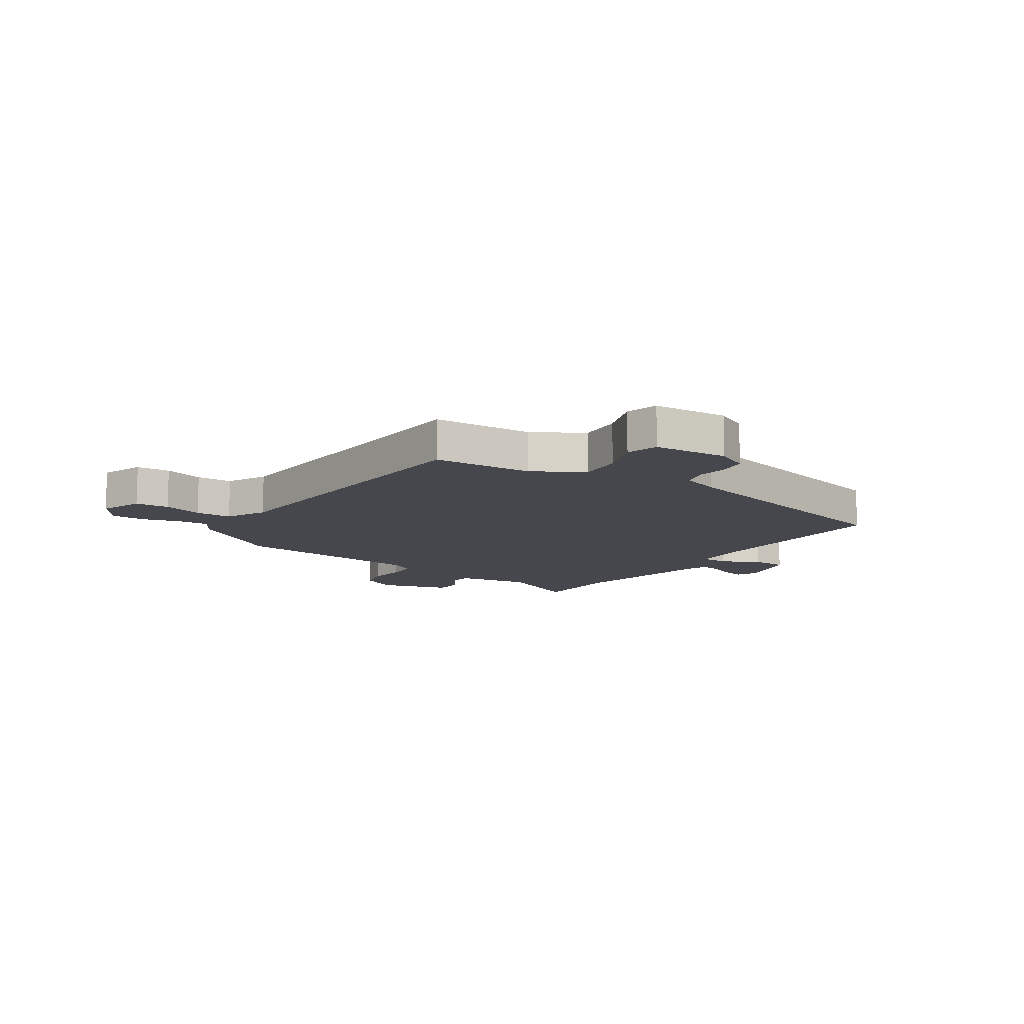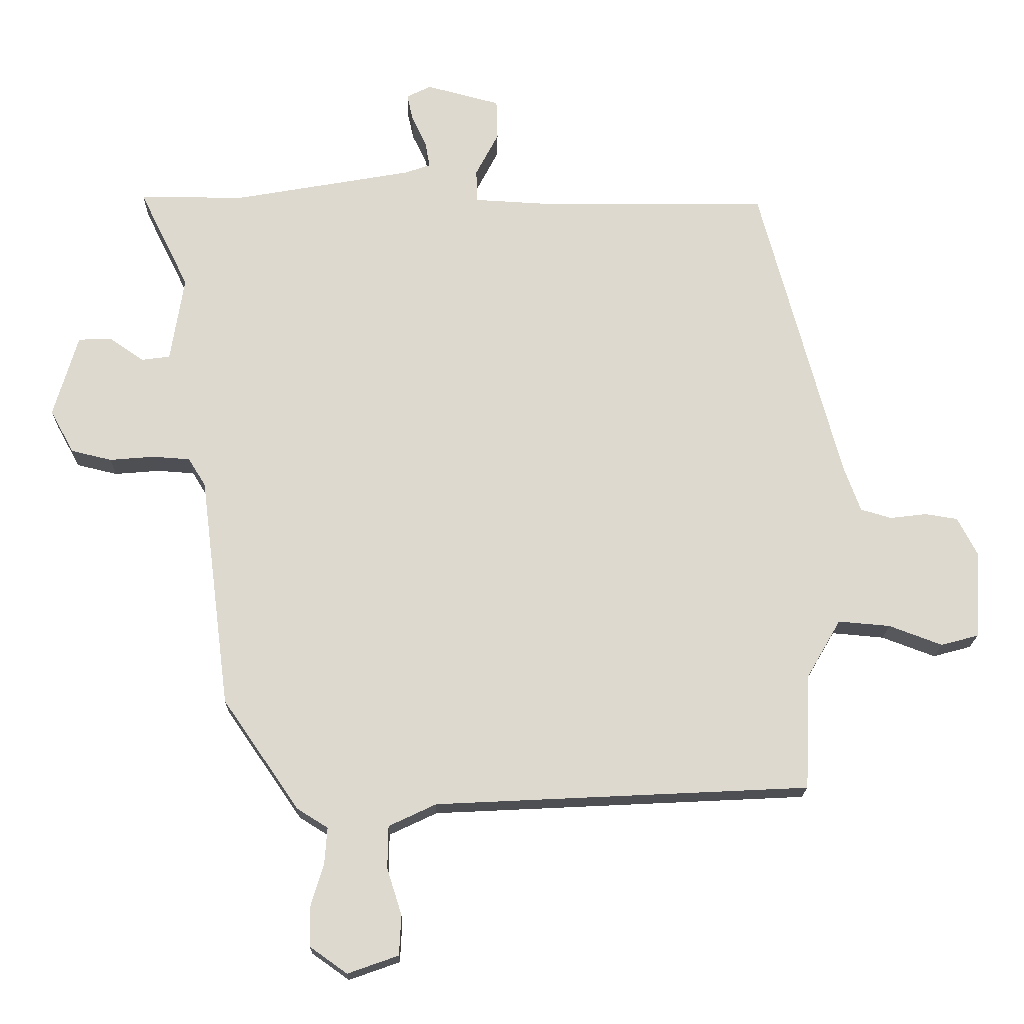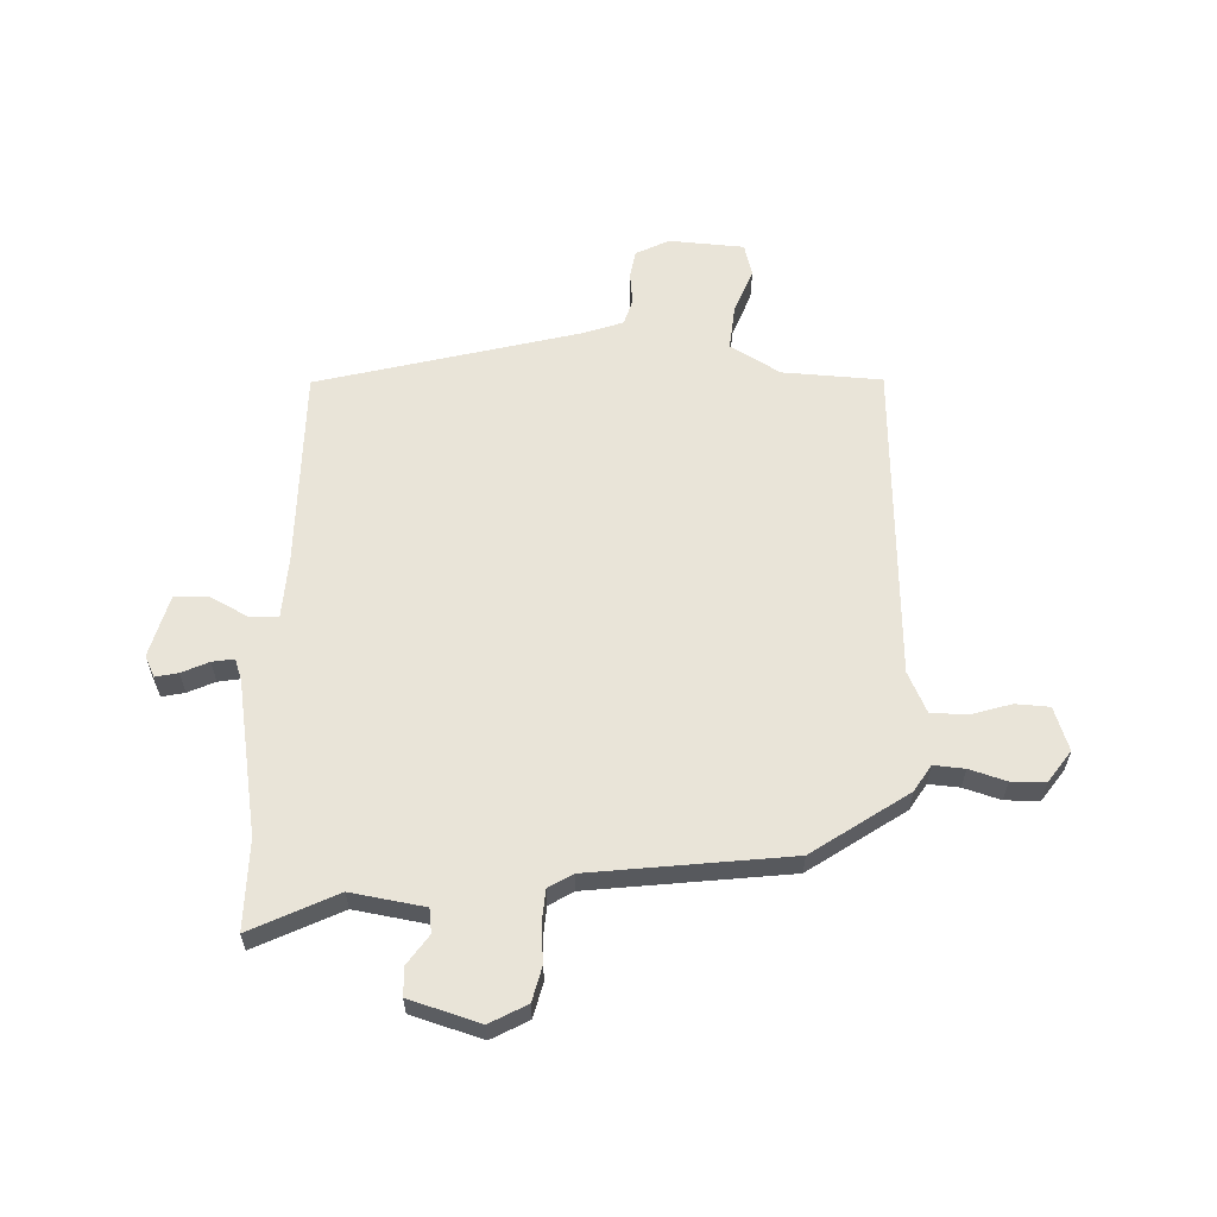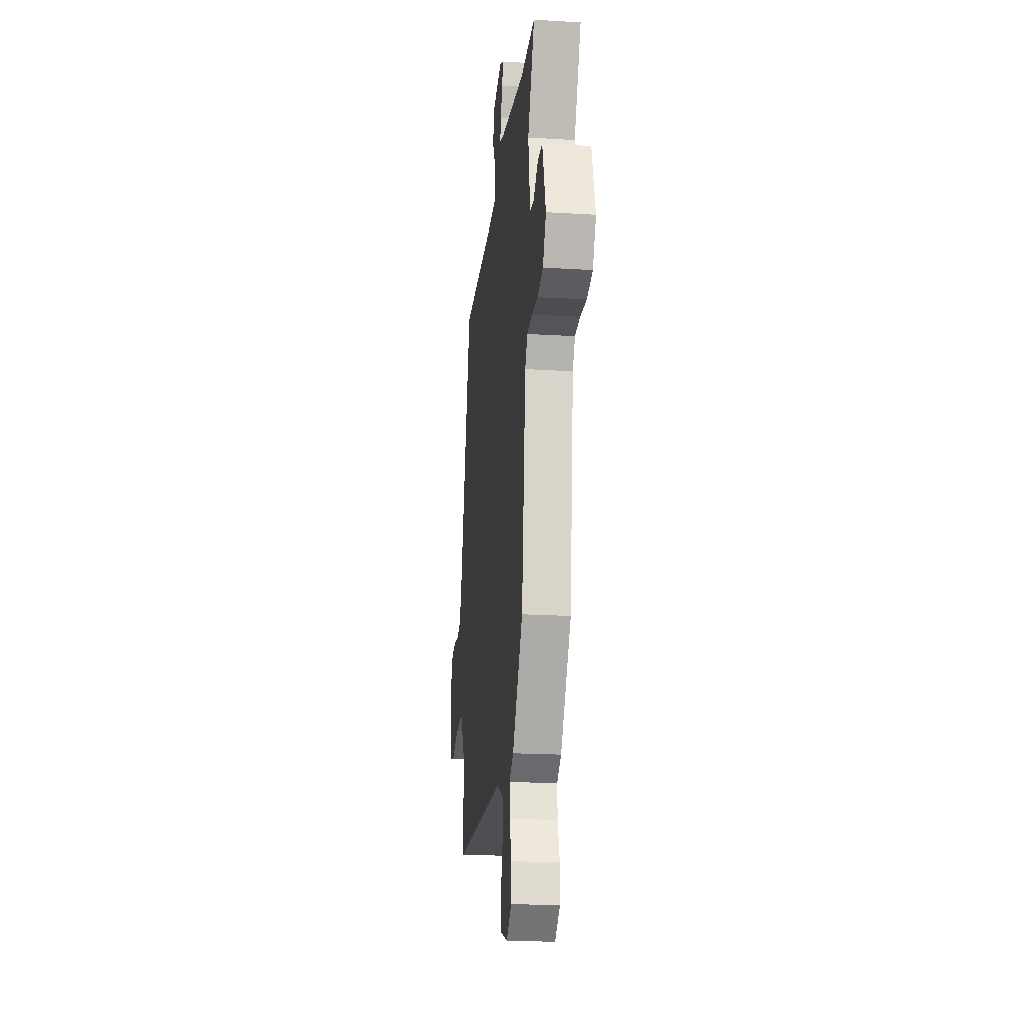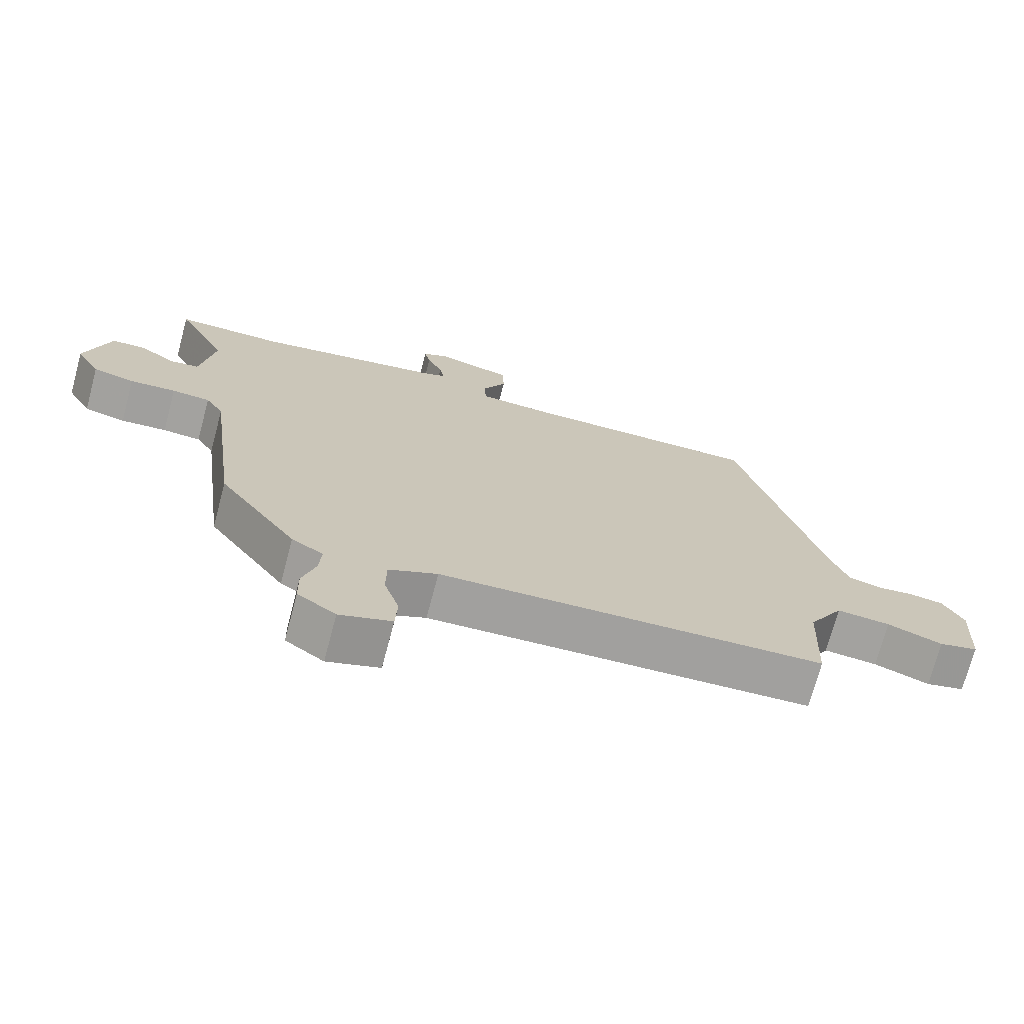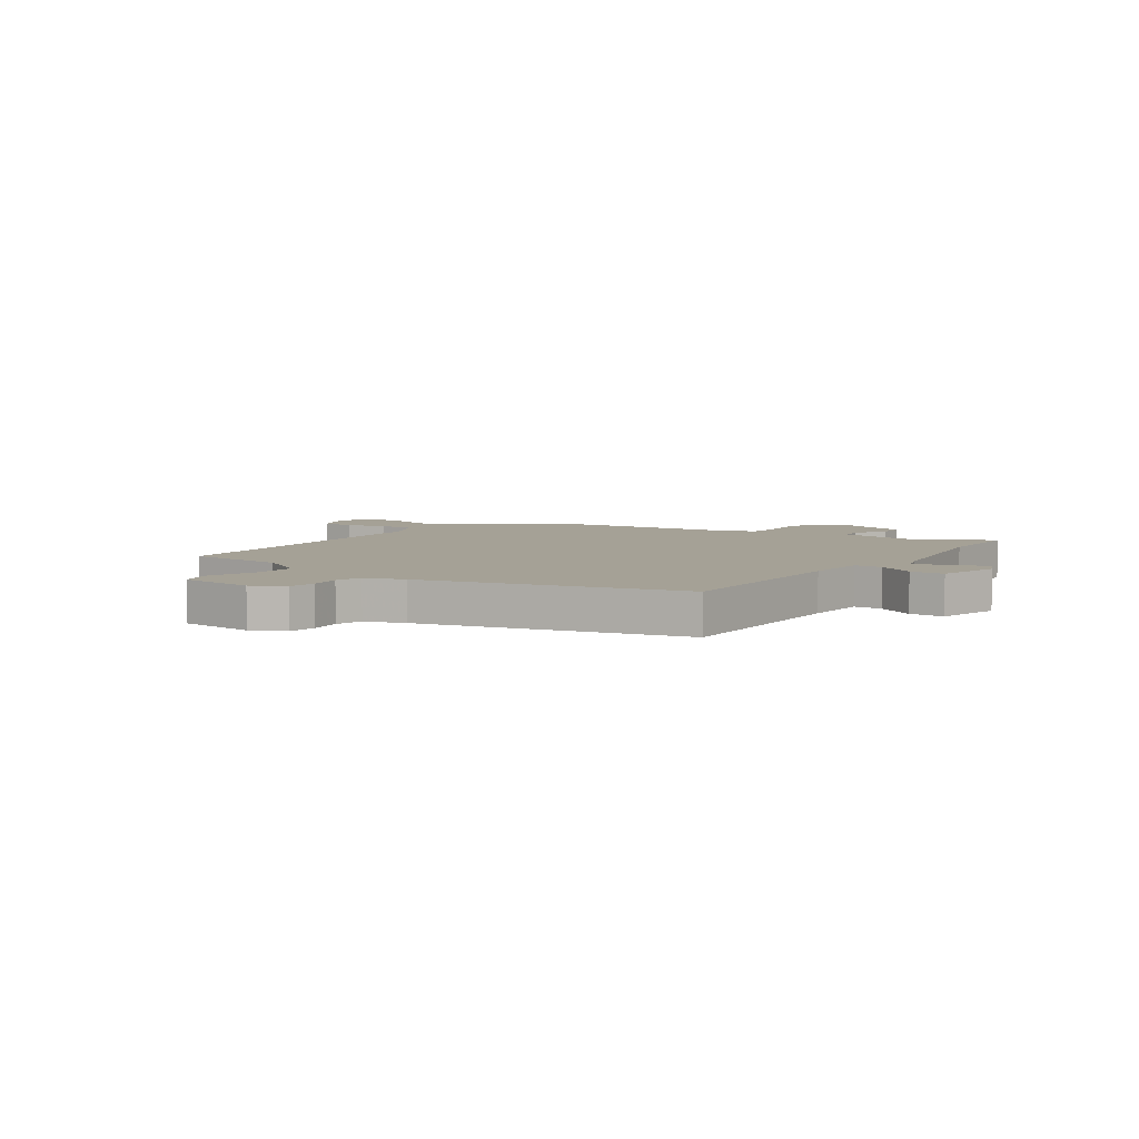
<metadata>
{"format":"obj","ext":"obj","renderer":"f3d","projection":"perspective","resolution":1024,"background":"white","views":[{"elev":-11.0,"azim":-123.9,"up":"+Y"},{"elev":-18.3,"azim":178.8,"up":"+Z"},{"elev":60.2,"azim":92.4,"up":"+Y"},{"elev":-20.9,"azim":83.8,"up":"+Z"},{"elev":-72.2,"azim":165.1,"up":"+Z"},{"elev":6.0,"azim":-54.7,"up":"+Y"}]}
</metadata>
<code>
v 0.456 0.07 0.5
v 0.62 0.07 0.5
v 0.543 0.07 0.344
v 0.564 0.07 0.21
v 0.608 0.07 0.204
v 0.662 0.07 0.241
v 0.714 0.07 0.239
v 0.752 0.07 0.11
v 0.715 0.07 0.043
v 0.652 0.07 0.028
v 0.582 0.07 0.034
v 0.524 0.07 0.03
v 0.497 0.07 -0.014
v 0.451 0.07 -0.376
v 0.332 0.07 -0.548
v 0.284 0.07 -0.578
v 0.288 0.07 -0.634
v 0.308 0.07 -0.701
v 0.307 0.07 -0.763
v 0.249 0.07 -0.804
v 0.17 0.07 -0.776
v 0.167 0.07 -0.714
v 0.19 0.07 -0.641
v 0.189 0.07 -0.575
v 0.115 0.07 -0.54
v -0.469 0.07 -0.511
v -0.477 0.07 -0.33
v -0.53 0.07 -0.239
v -0.611 0.07 -0.246
v -0.694 0.07 -0.277
v -0.753 0.07 -0.261
v -0.761 0.07 -0.124
v -0.73 0.07 -0.064
v -0.679 0.07 -0.056
v -0.622 0.07 -0.063
v -0.574 0.07 -0.049
v -0.548 0.07 0.022
v -0.421 0.07 0.497
v -0.059 0.07 0.494
v 0.055 0.07 0.5
v 0.057 0.07 0.551
v 0.021 0.07 0.62
v 0.023 0.07 0.683
v 0.138 0.07 0.713
v 0.176 0.07 0.694
v 0.167 0.07 0.653
v 0.144 0.07 0.604
v 0.137 0.07 0.564
v 0.177 0.07 0.55
v 0.456 0 0.5
v 0.62 0 0.5
v 0.543 0 0.344
v 0.564 0 0.21
v 0.608 0 0.204
v 0.662 0 0.241
v 0.714 0 0.239
v 0.752 0 0.11
v 0.715 0 0.043
v 0.652 0 0.028
v 0.582 0 0.034
v 0.524 0 0.03
v 0.497 0 -0.014
v 0.451 0 -0.376
v 0.332 0 -0.548
v 0.284 0 -0.578
v 0.288 0 -0.634
v 0.308 0 -0.701
v 0.307 0 -0.763
v 0.249 0 -0.804
v 0.17 0 -0.776
v 0.167 0 -0.714
v 0.19 0 -0.641
v 0.189 0 -0.575
v 0.115 0 -0.54
v -0.469 0 -0.511
v -0.477 0 -0.33
v -0.53 0 -0.239
v -0.611 0 -0.246
v -0.694 0 -0.277
v -0.753 0 -0.261
v -0.761 0 -0.124
v -0.73 0 -0.064
v -0.679 0 -0.056
v -0.622 0 -0.063
v -0.574 0 -0.049
v -0.548 0 0.022
v -0.421 0 0.497
v -0.059 0 0.494
v 0.055 0 0.5
v 0.057 0 0.551
v 0.021 0 0.62
v 0.023 0 0.683
v 0.138 0 0.713
v 0.176 0 0.694
v 0.167 0 0.653
v 0.144 0 0.604
v 0.137 0 0.564
v 0.177 0 0.55
f 45 46 47
f 44 45 47
f 43 44 47
f 42 43 47
f 41 42 47
f 40 41 47 48
f 37 38 39
f 36 37 39 40
f 33 34 35
f 32 33 35
f 31 32 35
f 30 31 35
f 29 30 35
f 28 29 35 36
f 40 48 49
f 36 40 49
f 28 36 49
f 27 28 49
f 21 22 23
f 20 21 23
f 19 20 23
f 18 19 23
f 17 18 23
f 16 17 23 24
f 16 24 25
f 15 16 25
f 14 15 25
f 13 14 25
f 9 10 11
f 8 9 11
f 7 8 11
f 6 7 11
f 5 6 11
f 4 5 11 12
f 27 49 1
f 26 27 1
f 25 26 1
f 13 25 1
f 12 13 1
f 4 12 1
f 3 4 1
f 1 2 3
f 96 95 94
f 96 94 93
f 96 93 92
f 96 92 91
f 96 91 90
f 97 96 90 89
f 88 87 86
f 89 88 86 85
f 84 83 82
f 84 82 81
f 84 81 80
f 84 80 79
f 84 79 78
f 85 84 78 77
f 98 97 89
f 98 89 85
f 98 85 77
f 98 77 76
f 72 71 70
f 72 70 69
f 72 69 68
f 72 68 67
f 72 67 66
f 73 72 66 65
f 74 73 65
f 74 65 64
f 74 64 63
f 74 63 62
f 60 59 58
f 60 58 57
f 60 57 56
f 60 56 55
f 60 55 54
f 61 60 54 53
f 50 98 76
f 50 76 75
f 50 75 74
f 50 74 62
f 50 62 61
f 50 61 53
f 50 53 52
f 52 51 50
f 1 50 51 2
f 2 51 52 3
f 3 52 53 4
f 4 53 54 5
f 5 54 55 6
f 6 55 56 7
f 7 56 57 8
f 8 57 58 9
f 9 58 59 10
f 10 59 60 11
f 11 60 61 12
f 12 61 62 13
f 13 62 63 14
f 14 63 64 15
f 15 64 65 16
f 16 65 66 17
f 17 66 67 18
f 18 67 68 19
f 19 68 69 20
f 20 69 70 21
f 21 70 71 22
f 22 71 72 23
f 23 72 73 24
f 24 73 74 25
f 25 74 75 26
f 26 75 76 27
f 27 76 77 28
f 28 77 78 29
f 29 78 79 30
f 30 79 80 31
f 31 80 81 32
f 32 81 82 33
f 33 82 83 34
f 34 83 84 35
f 35 84 85 36
f 36 85 86 37
f 37 86 87 38
f 38 87 88 39
f 39 88 89 40
f 40 89 90 41
f 41 90 91 42
f 42 91 92 43
f 43 92 93 44
f 44 93 94 45
f 45 94 95 46
f 46 95 96 47
f 47 96 97 48
f 48 97 98 49
f 49 98 50 1

</code>
